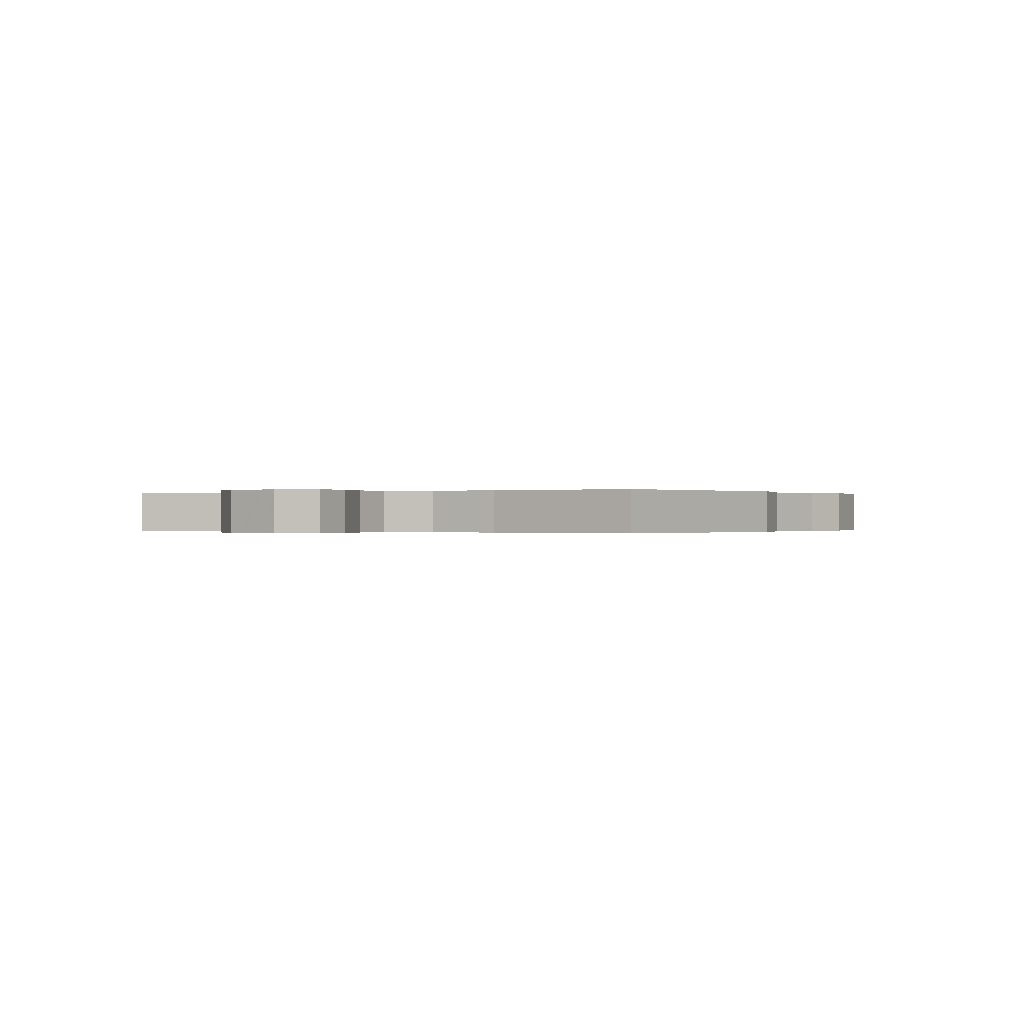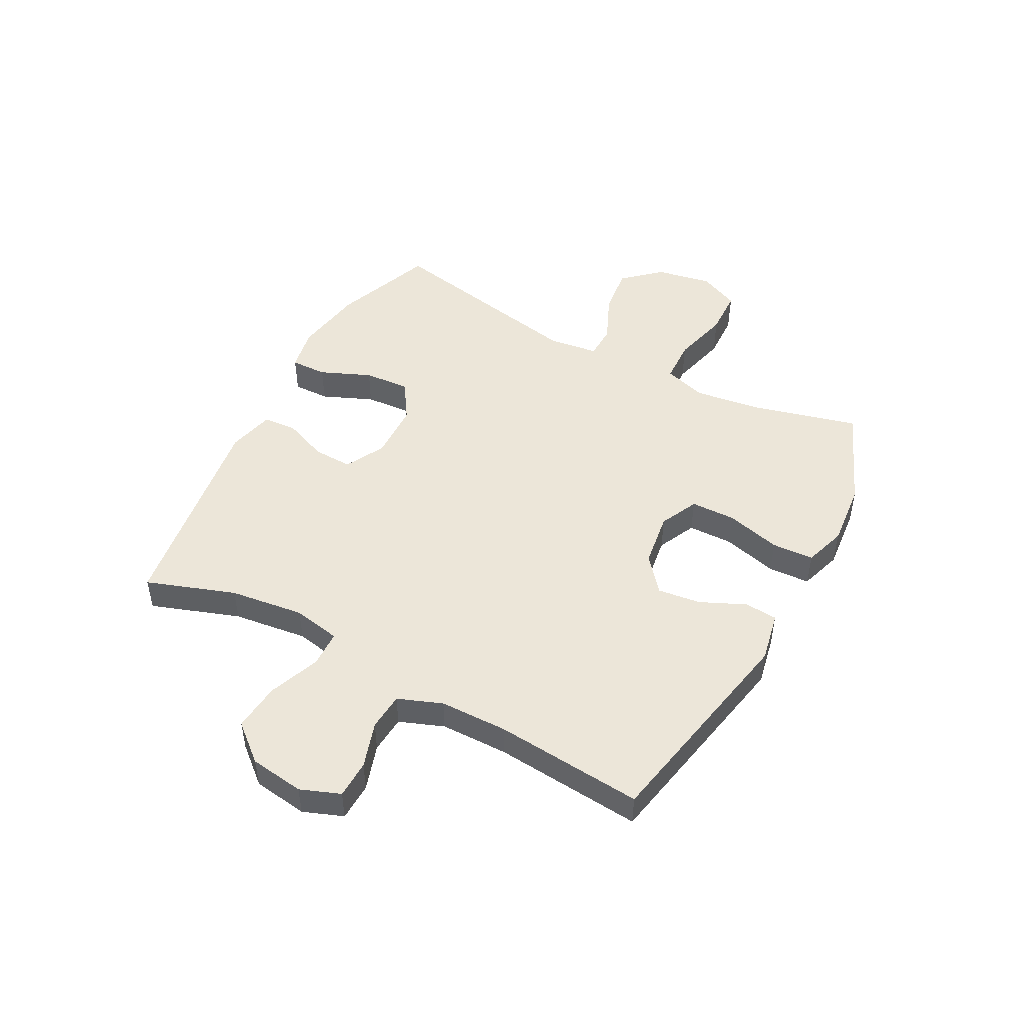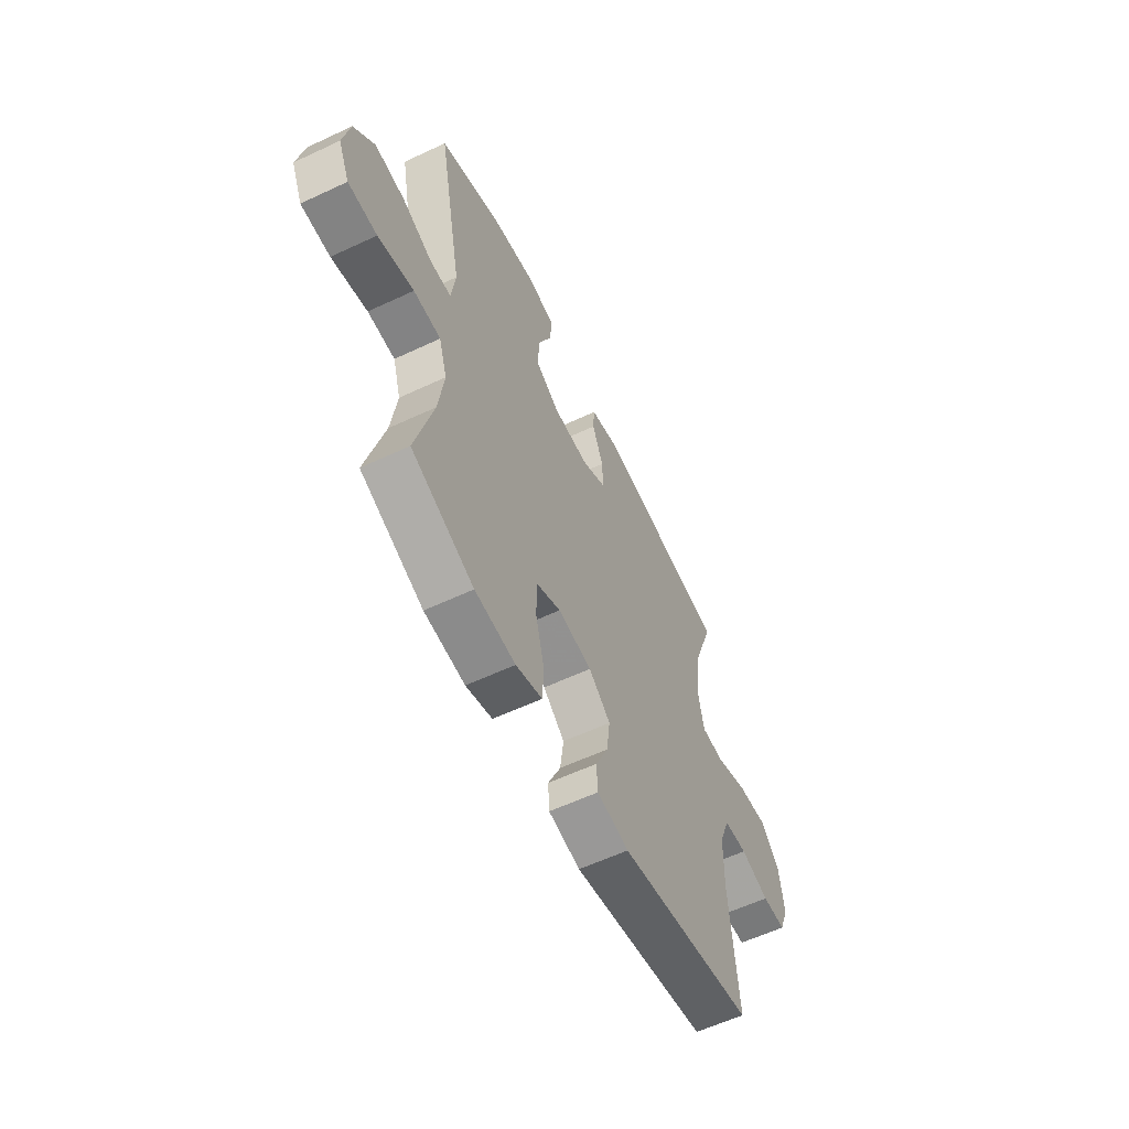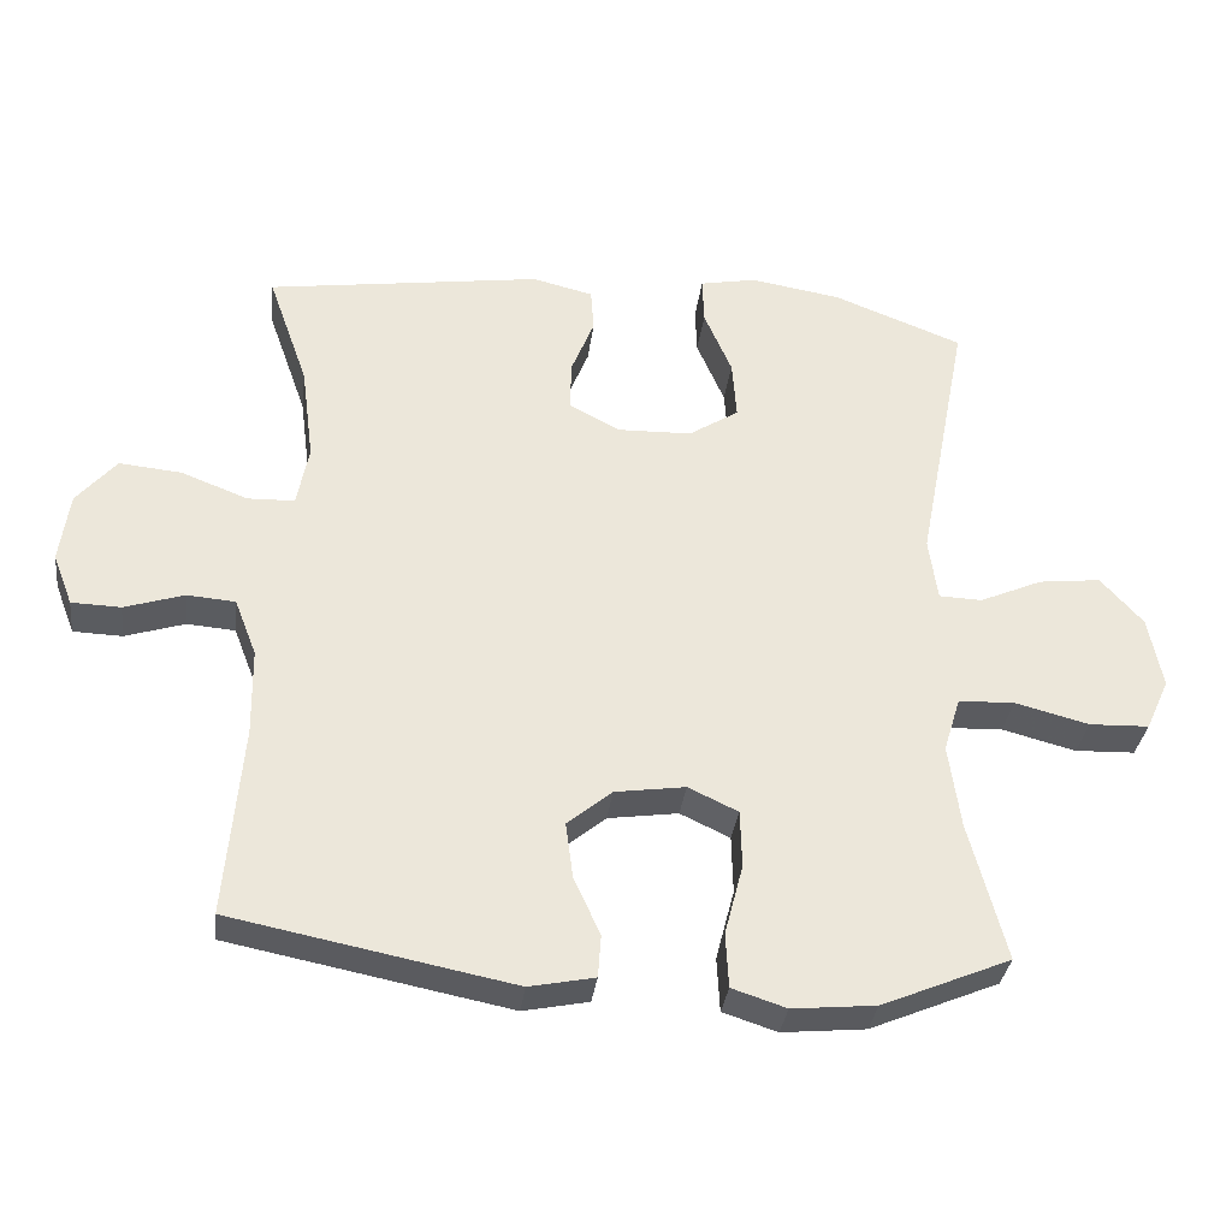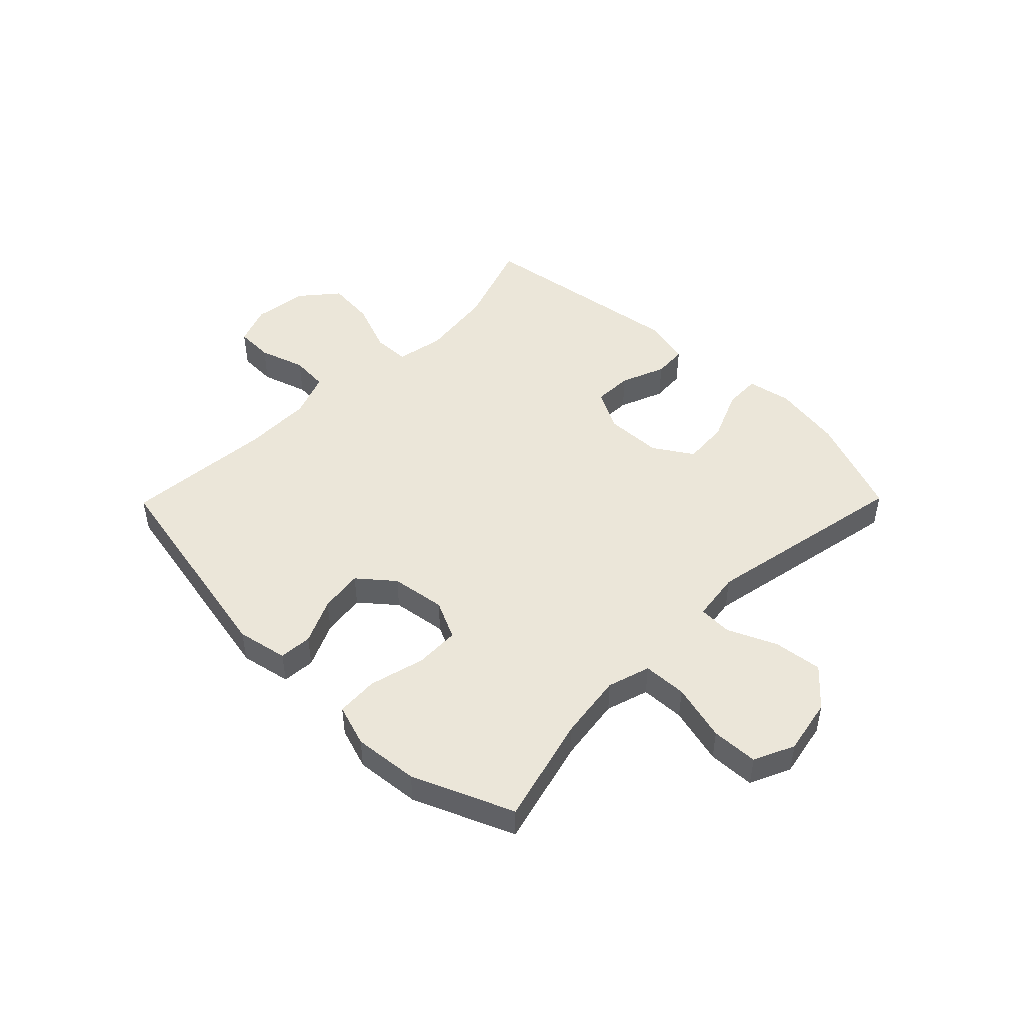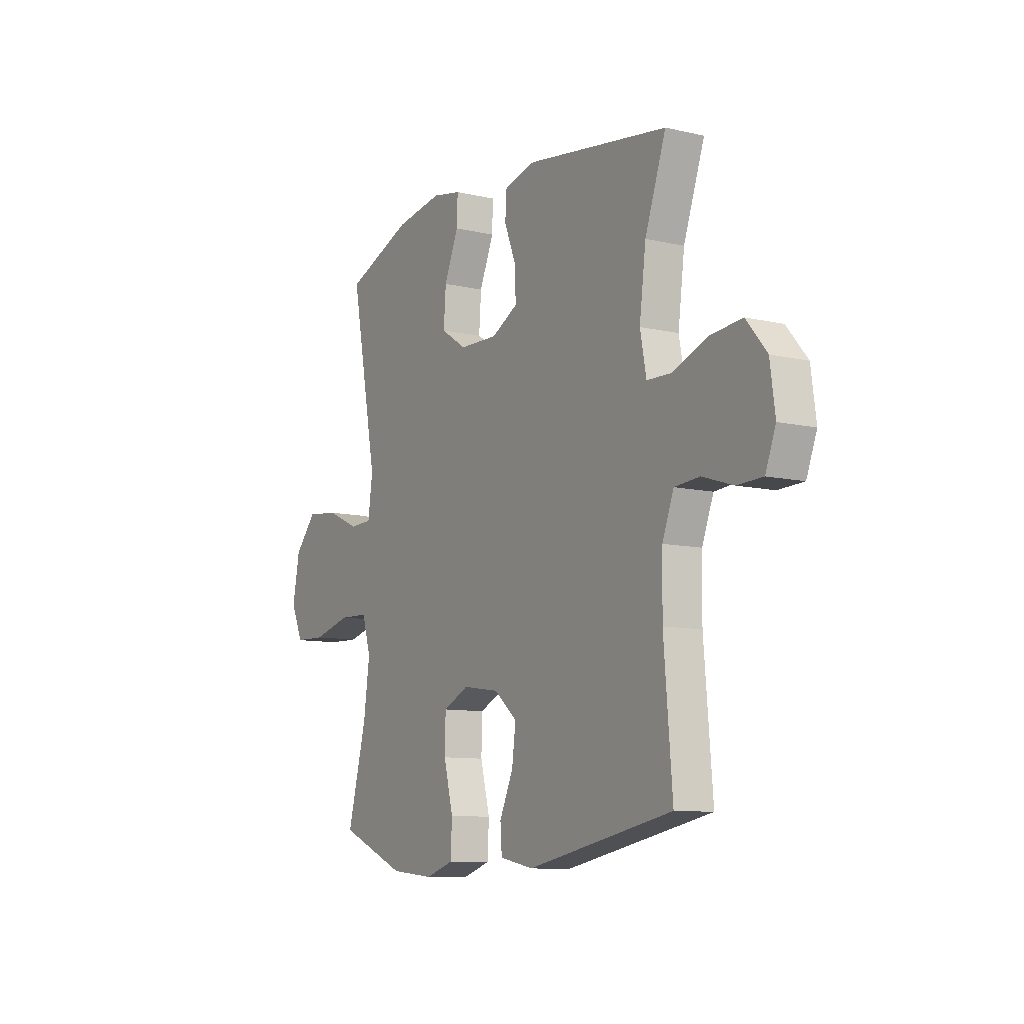
<metadata>
{"format":"obj","ext":"obj","renderer":"f3d","projection":"perspective","resolution":1024,"background":"white","views":[{"elev":-0.1,"azim":119.8,"up":"+Y"},{"elev":48.6,"azim":118.2,"up":"+Y"},{"elev":-59.2,"azim":-64.2,"up":"+Z"},{"elev":-33.4,"azim":172.8,"up":"+Z"},{"elev":47.7,"azim":-135.5,"up":"+Y"},{"elev":-9.8,"azim":59.1,"up":"+Z"}]}
</metadata>
<code>
v -0.5 0.07 0.5
v -0.323 0.07 0.568
v -0.199 0.07 0.588
v -0.122 0.07 0.573
v -0.124 0.07 0.509
v -0.162 0.07 0.42
v -0.168 0.07 0.339
v -0.1 0.07 0.295
v 0.001 0.07 0.292
v 0.071 0.07 0.329
v 0.069 0.07 0.398
v 0.038 0.07 0.476
v 0.042 0.07 0.535
v 0.125 0.07 0.555
v 0.5 0.07 0.5
v 0.445 0.07 0.344
v 0.428 0.07 0.213
v 0.444 0.07 0.129
v 0.508 0.07 0.127
v 0.599 0.07 0.162
v 0.684 0.07 0.17
v 0.738 0.07 0.106
v 0.751 0.07 0.01
v 0.724 0.07 -0.06
v 0.657 0.07 -0.062
v 0.576 0.07 -0.036
v 0.51 0.07 -0.041
v 0.48 0.07 -0.119
v 0.478 0.07 -0.238
v 0.5 0.07 -0.5
v 0.117 0.07 -0.575
v 0.028 0.07 -0.557
v 0.024 0.07 -0.499
v 0.06 0.07 -0.42
v 0.07 0.07 -0.344
v 0.009 0.07 -0.293
v -0.087 0.07 -0.279
v -0.155 0.07 -0.311
v -0.157 0.07 -0.39
v -0.132 0.07 -0.487
v -0.136 0.07 -0.561
v -0.21 0.07 -0.585
v -0.324 0.07 -0.574
v -0.5 0.07 -0.5
v -0.45 0.07 -0.31
v -0.434 0.07 -0.195
v -0.457 0.07 -0.12
v -0.534 0.07 -0.117
v -0.635 0.07 -0.143
v -0.717 0.07 -0.14
v -0.749 0.07 -0.069
v -0.73 0.07 0.029
v -0.672 0.07 0.094
v -0.587 0.07 0.084
v -0.501 0.07 0.046
v -0.442 0.07 0.048
v -0.43 0.07 0.135
v -0.5 0 0.5
v -0.323 0 0.568
v -0.199 0 0.588
v -0.122 0 0.573
v -0.124 0 0.509
v -0.162 0 0.42
v -0.168 0 0.339
v -0.1 0 0.295
v 0.001 0 0.292
v 0.071 0 0.329
v 0.069 0 0.398
v 0.038 0 0.476
v 0.042 0 0.535
v 0.125 0 0.555
v 0.5 0 0.5
v 0.445 0 0.344
v 0.428 0 0.213
v 0.444 0 0.129
v 0.508 0 0.127
v 0.599 0 0.162
v 0.684 0 0.17
v 0.738 0 0.106
v 0.751 0 0.01
v 0.724 0 -0.06
v 0.657 0 -0.062
v 0.576 0 -0.036
v 0.51 0 -0.041
v 0.48 0 -0.119
v 0.478 0 -0.238
v 0.5 0 -0.5
v 0.117 0 -0.575
v 0.028 0 -0.557
v 0.024 0 -0.499
v 0.06 0 -0.42
v 0.07 0 -0.344
v 0.009 0 -0.293
v -0.087 0 -0.279
v -0.155 0 -0.311
v -0.157 0 -0.39
v -0.132 0 -0.487
v -0.136 0 -0.561
v -0.21 0 -0.585
v -0.324 0 -0.574
v -0.5 0 -0.5
v -0.45 0 -0.31
v -0.434 0 -0.195
v -0.457 0 -0.12
v -0.534 0 -0.117
v -0.635 0 -0.143
v -0.717 0 -0.14
v -0.749 0 -0.069
v -0.73 0 0.029
v -0.672 0 0.094
v -0.587 0 0.084
v -0.501 0 0.046
v -0.442 0 0.048
v -0.43 0 0.135
f 52 53 54 55
f 52 55 56
f 51 52 56
f 48 49 50 51
f 47 48 51 56
f 46 47 56 57
f 42 43 44 45
f 42 45 46
f 39 40 41 42
f 38 39 42 46
f 37 38 46 57
f 31 32 33 34
f 29 30 31 34
f 28 29 34 35
f 27 28 35 36
f 23 24 25 26
f 23 26 27
f 22 23 27
f 19 20 21 22
f 18 19 22 27
f 13 14 15 16
f 11 12 13 16
f 10 11 16 17
f 9 10 17 18
f 3 4 5 6
f 3 6 7
f 2 3 7
f 1 2 7
f 57 1 7 8
f 27 36 37 57
f 18 27 57
f 8 9 18 57
f 112 111 110 109
f 113 112 109
f 113 109 108
f 108 107 106 105
f 113 108 105 104
f 114 113 104 103
f 102 101 100 99
f 103 102 99
f 99 98 97 96
f 103 99 96 95
f 114 103 95 94
f 91 90 89 88
f 91 88 87 86
f 92 91 86 85
f 93 92 85 84
f 83 82 81 80
f 84 83 80
f 84 80 79
f 79 78 77 76
f 84 79 76 75
f 73 72 71 70
f 73 70 69 68
f 74 73 68 67
f 75 74 67 66
f 63 62 61 60
f 64 63 60
f 64 60 59
f 64 59 58
f 65 64 58 114
f 114 94 93 84
f 114 84 75
f 114 75 66 65
f 1 58 59 2
f 2 59 60 3
f 3 60 61 4
f 4 61 62 5
f 5 62 63 6
f 6 63 64 7
f 7 64 65 8
f 8 65 66 9
f 9 66 67 10
f 10 67 68 11
f 11 68 69 12
f 12 69 70 13
f 13 70 71 14
f 14 71 72 15
f 15 72 73 16
f 16 73 74 17
f 17 74 75 18
f 18 75 76 19
f 19 76 77 20
f 20 77 78 21
f 21 78 79 22
f 22 79 80 23
f 23 80 81 24
f 24 81 82 25
f 25 82 83 26
f 26 83 84 27
f 27 84 85 28
f 28 85 86 29
f 29 86 87 30
f 30 87 88 31
f 31 88 89 32
f 32 89 90 33
f 33 90 91 34
f 34 91 92 35
f 35 92 93 36
f 36 93 94 37
f 37 94 95 38
f 38 95 96 39
f 39 96 97 40
f 40 97 98 41
f 41 98 99 42
f 42 99 100 43
f 43 100 101 44
f 44 101 102 45
f 45 102 103 46
f 46 103 104 47
f 47 104 105 48
f 48 105 106 49
f 49 106 107 50
f 50 107 108 51
f 51 108 109 52
f 52 109 110 53
f 53 110 111 54
f 54 111 112 55
f 55 112 113 56
f 56 113 114 57
f 57 114 58 1

</code>
